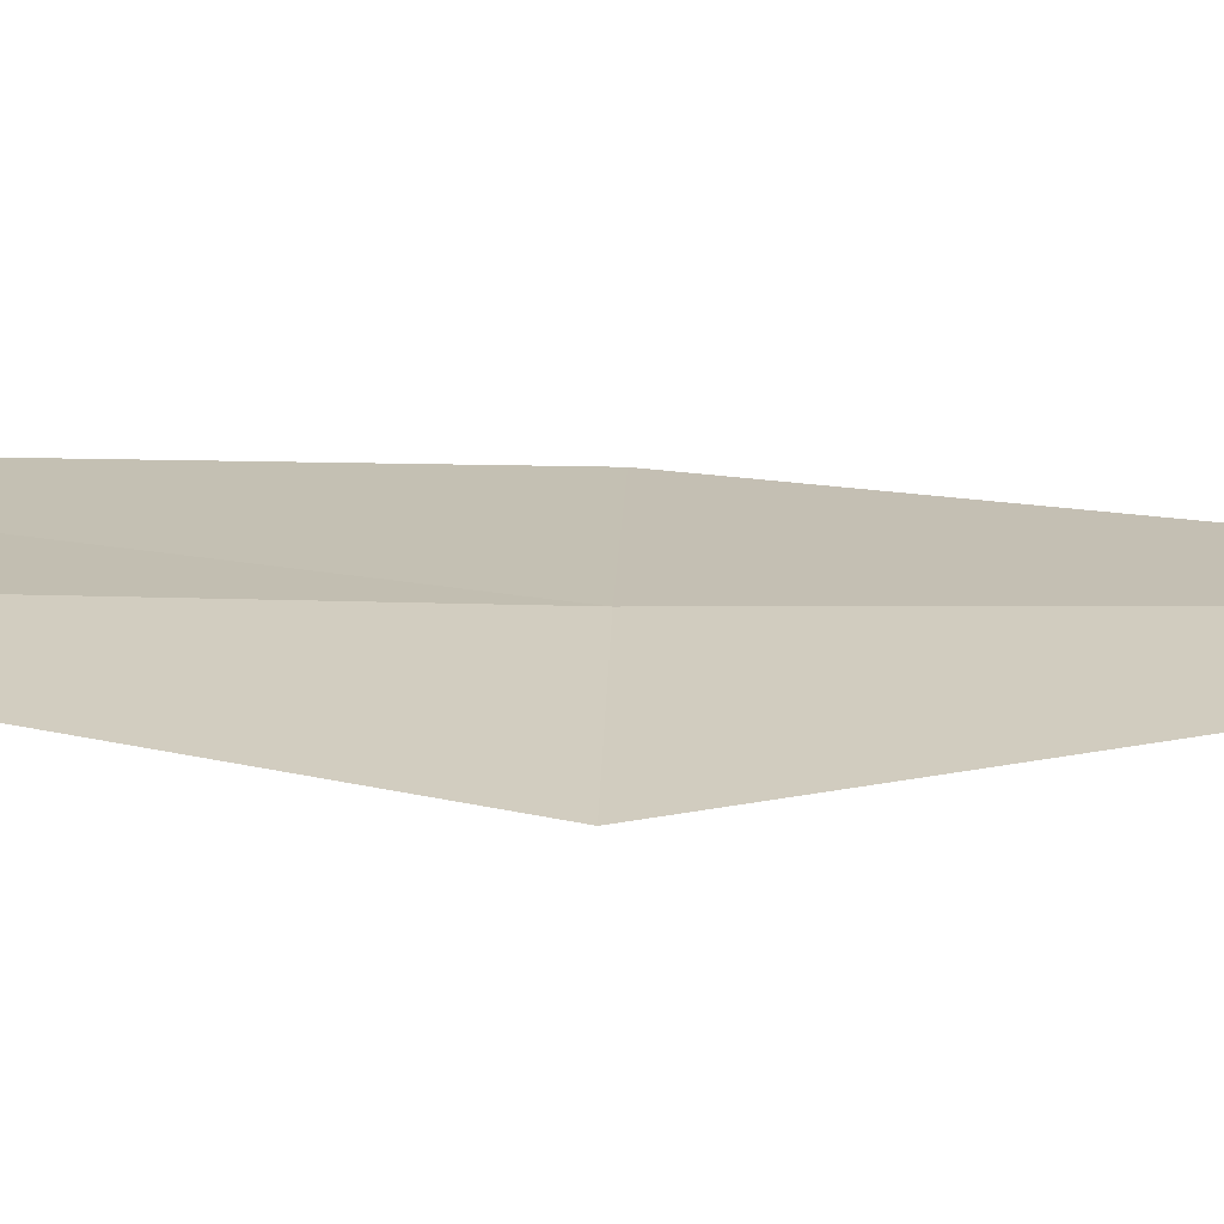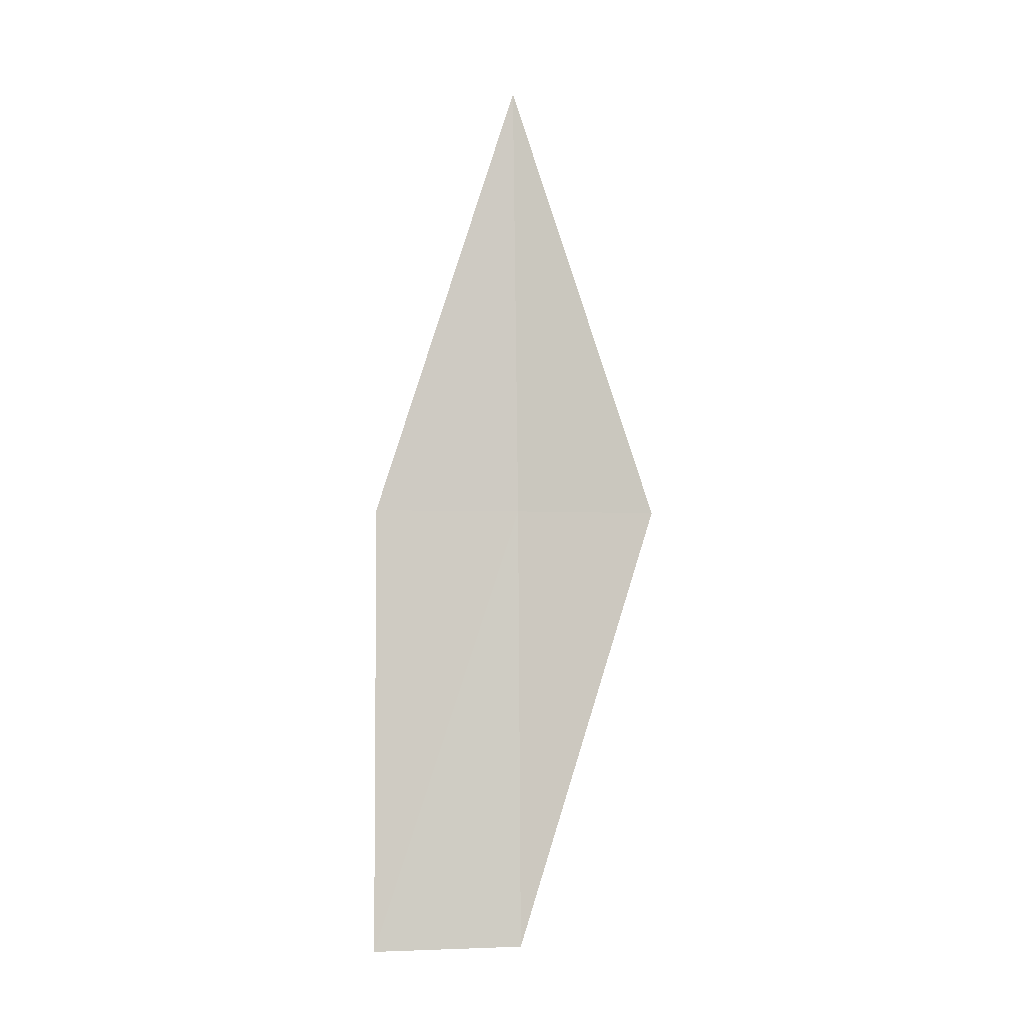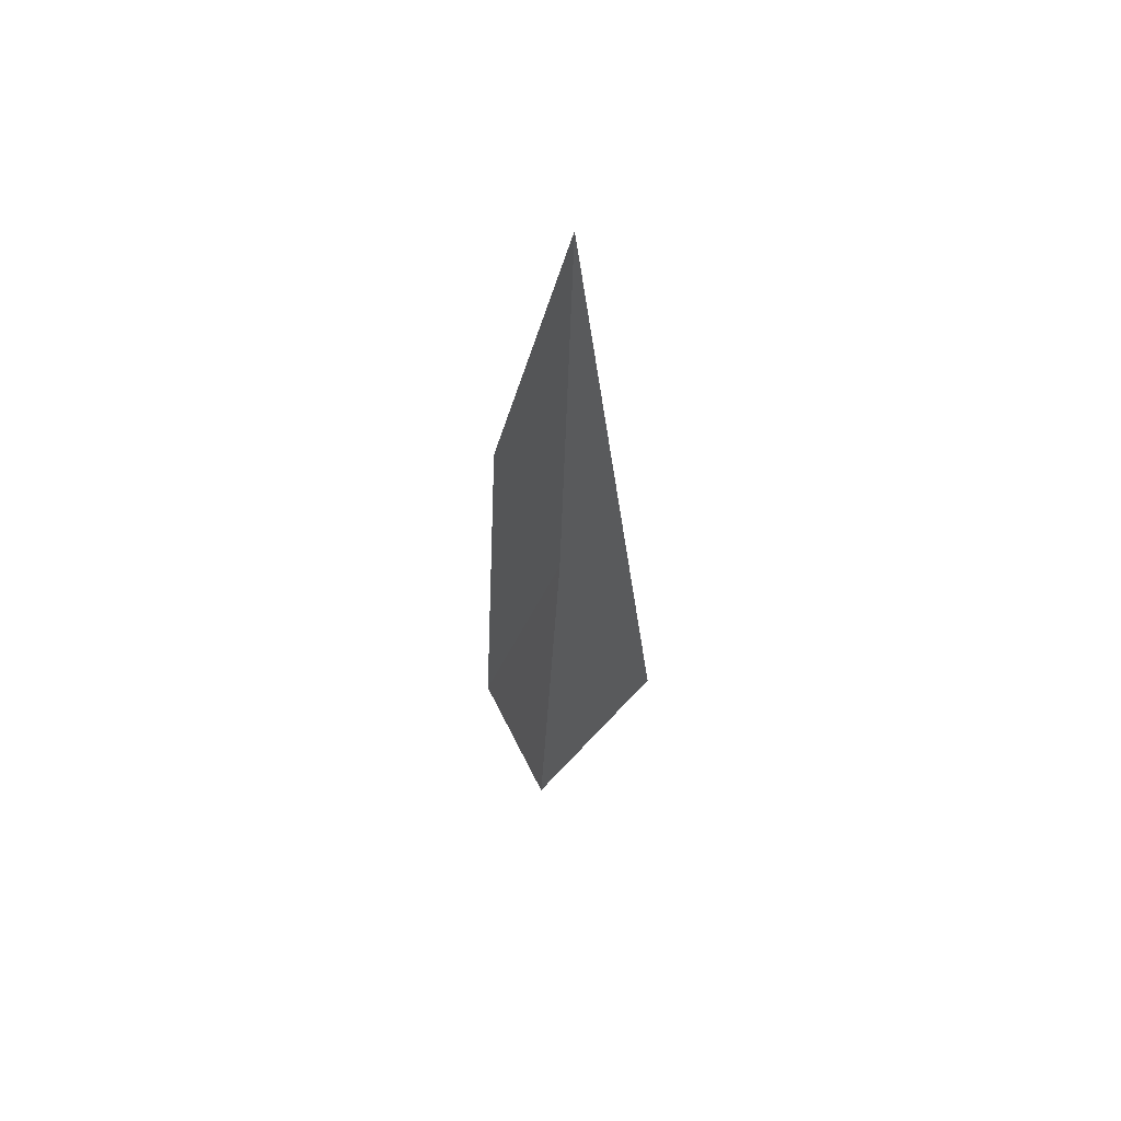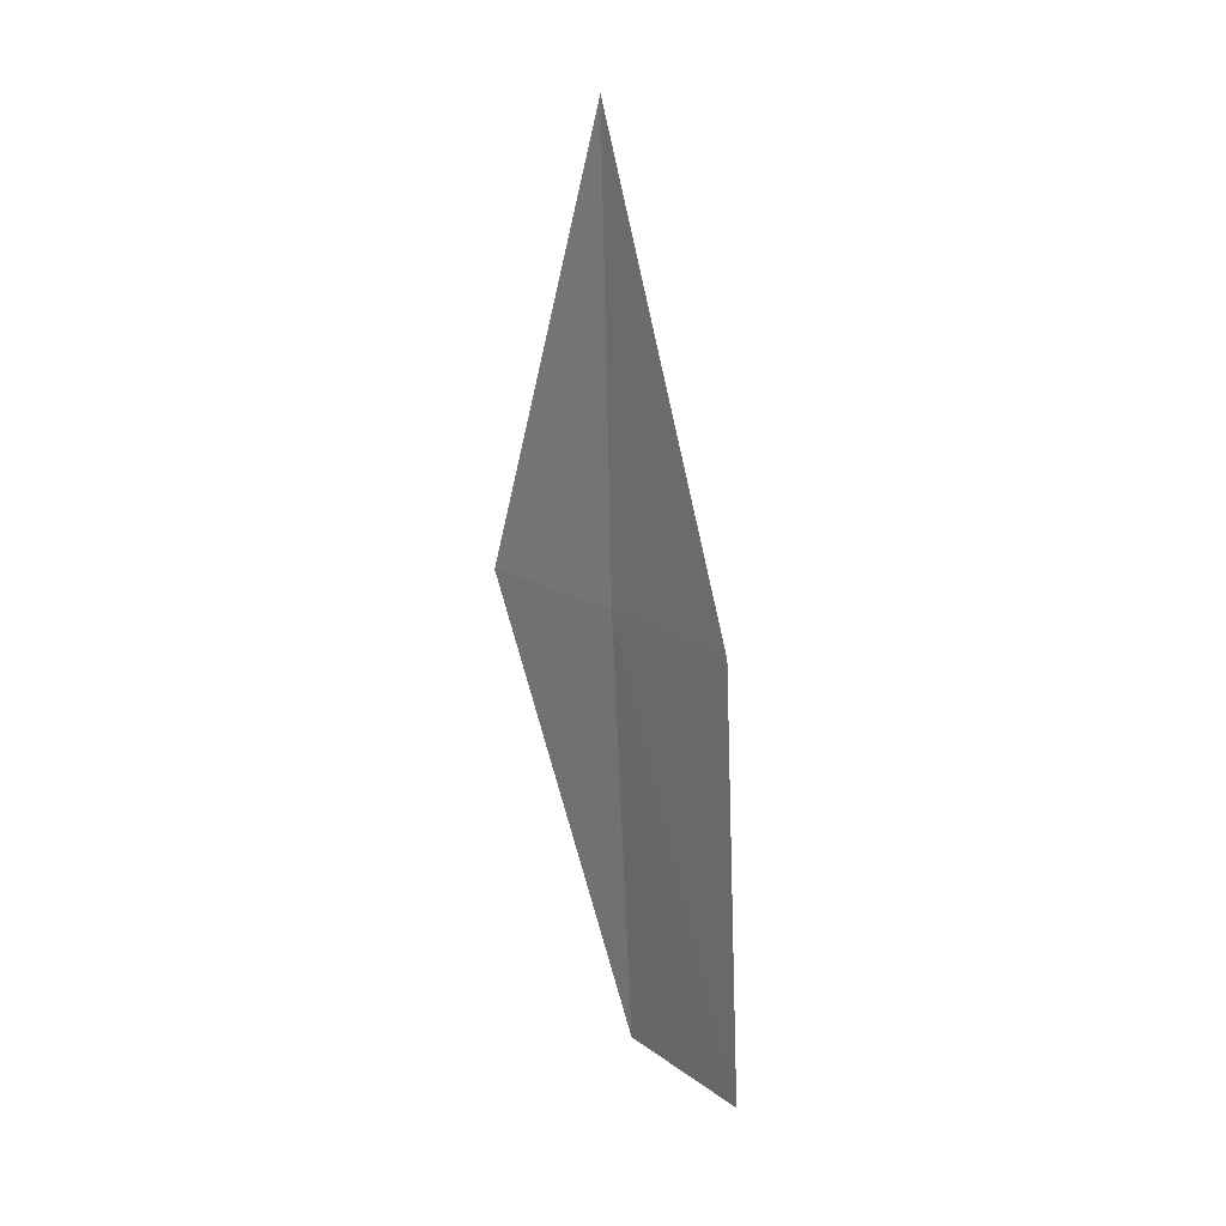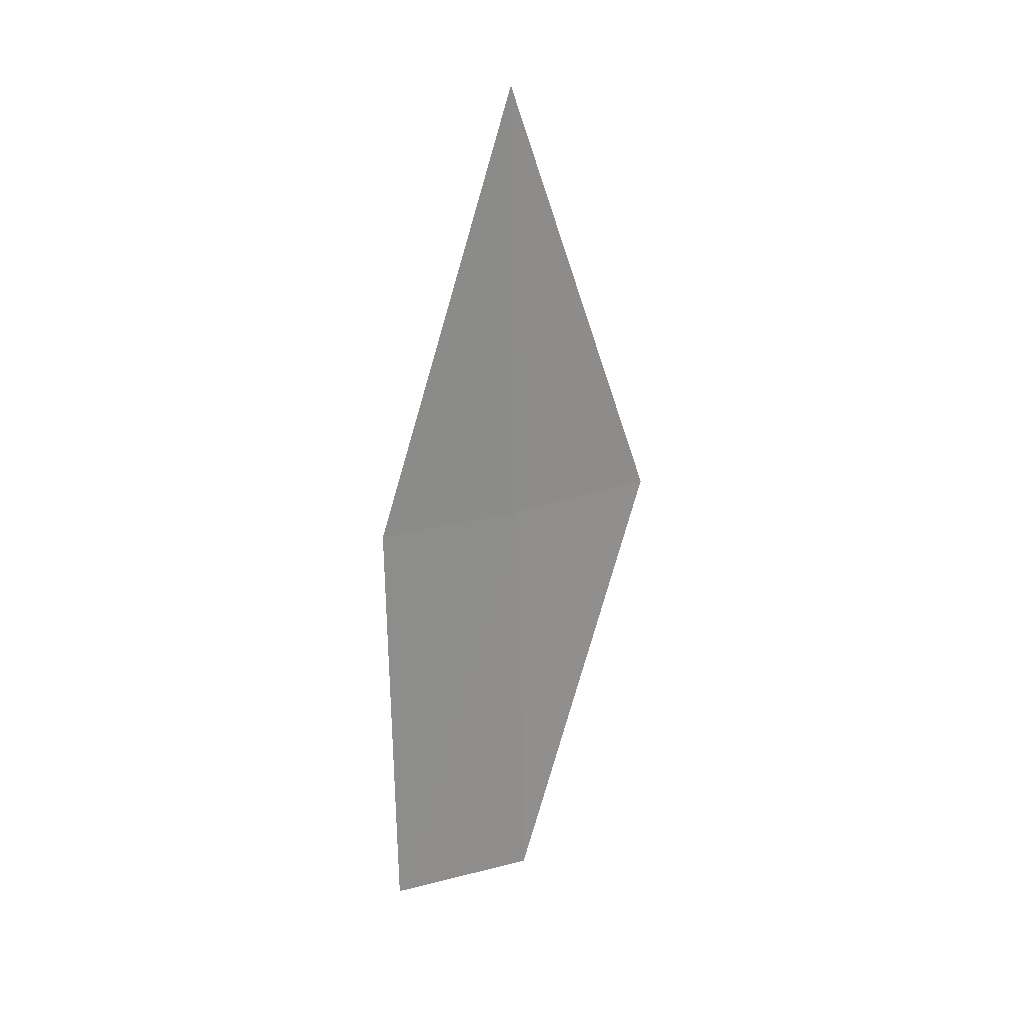
<metadata>
{"format":"obj","ext":"obj","renderer":"f3d","projection":"perspective","resolution":1024,"background":"white","views":[{"elev":-33.8,"azim":-86.9,"up":"+Y"},{"elev":-2.5,"azim":-139.2,"up":"+Z"},{"elev":55.8,"azim":-64.4,"up":"+Z"},{"elev":21.3,"azim":101.8,"up":"+Z"},{"elev":28.3,"azim":-149.9,"up":"+Z"}]}
</metadata>
<code>
v 14.4 37.53 29.8
v 14.52 37.47 34.1
v 13.63 36.3 29.8
v 15.29 38.66 29.8
v 15.15 38.81 25.49
v 14.23 37.68 25.49
f 1 4 5
f 1 6 3
f 1 3 2
f 1 2 4
f 1 5 6

</code>
